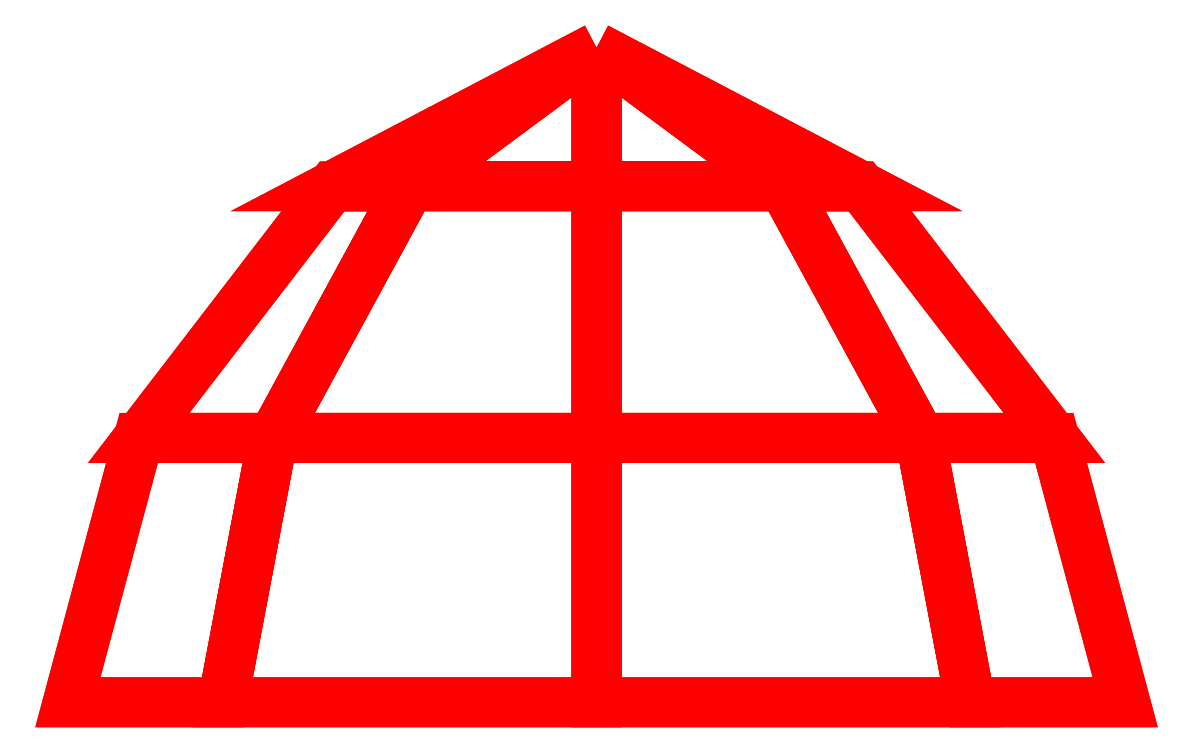
<metadata>
{"format":"dxf","ext":"dxf","renderer":"ezdxf+matplotlib","layout":"modelspace","background":"white","min_lineweight":24,"dpi":150}
</metadata>
<code>
0
SECTION
2
ENTITIES
0
3DFACE
8
PROPELLER
10
-0.2572
20
0.21
30
-0.6872
11
-0.297
21
0
31
-0.727
12
-0.42
22
0
32
-0.43
13
-0.3637
23
0.21
33
-0.43
0
3DFACE
8
PROPELLER
10
-0.1485
20
0.41
30
-0.5785
11
-0.2572
21
0.21
31
-0.6872
12
-0.3637
22
0.21
32
-0.43
13
-0.21
23
0.41
33
-0.43
0
3DFACE
8
PROPELLER
10
0
20
0.41
30
-0.64
11
0
21
0.21
31
-0.7937
12
-0.2572
22
0.21
32
-0.6872
13
-0.1485
23
0.41
33
-0.5785
0
3DFACE
8
PROPELLER
10
0
20
0.52
30
-0.43
11
0
21
0.41
31
-0.64
12
-0.1485
22
0.41
32
-0.5785
13
0
23
0.52
33
-0.43
0
3DFACE
8
PROPELLER
10
0.1485
20
0.41
30
-0.5785
11
0.2572
21
0.21
31
-0.6872
12
0
22
0.21
32
-0.7937
13
0
23
0.41
33
-0.64
0
3DFACE
8
PROPELLER
10
0
20
0.52
30
-0.43
11
0.1485
21
0.41
31
-0.5785
12
0
22
0.41
32
-0.64
13
0
23
0.52
33
-0.43
0
3DFACE
8
PROPELLER
10
0.3637
20
0.21
30
-0.43
11
0.42
21
0
31
-0.43
12
0.297
22
0
32
-0.727
13
0.2572
23
0.21
33
-0.6872
0
3DFACE
8
PROPELLER
10
0.21
20
0.41
30
-0.43
11
0.3637
21
0.21
31
-0.43
12
0.2572
22
0.21
32
-0.6872
13
0.1485
23
0.41
33
-0.5785
0
3DFACE
8
PROPELLER
10
0
20
0.21
30
-0.7937
11
0
21
0
31
-0.85
12
-0.297
22
0
32
-0.727
13
-0.2572
23
0.21
33
-0.6872
0
3DFACE
8
PROPELLER
10
0.2572
20
0.21
30
-0.6872
11
0.297
21
0
31
-0.727
12
0
22
0
32
-0.85
13
0
23
0.21
33
-0.7937
0
3DFACE
8
PROPELLER
10
0
20
0.52
30
-0.43
11
-0.1485
21
0.41
31
-0.5785
12
-0.21
22
0.41
32
-0.43
13
0
23
0.52
33
-0.43
0
3DFACE
8
PROPELLER
10
0
20
0.52
30
-0.43
11
0.21
21
0.41
31
-0.43
12
0.1485
22
0.41
32
-0.5785
13
0
23
0.52
33
-0.43
0
3DFACE
8
PROPELLER
10
0.2572
20
0.21
30
-0.1728
11
0.297
21
0
31
-0.133
12
0.42
22
0
32
-0.43
13
0.3637
23
0.21
33
-0.43
0
3DFACE
8
PROPELLER
10
0.1485
20
0.41
30
-0.2815
11
0.2572
21
0.21
31
-0.1728
12
0.3637
22
0.21
32
-0.43
13
0.21
23
0.41
33
-0.43
0
3DFACE
8
PROPELLER
10
0
20
0.52
30
-0.43
11
0.1485
21
0.41
31
-0.2815
12
0.21
22
0.41
32
-0.43
13
0
23
0.52
33
-0.43
0
3DFACE
8
PROPELLER
10
0
20
0.21
30
-0.06627
11
0
21
0
31
-0.01
12
0.297
22
0
32
-0.133
13
0.2572
23
0.21
33
-0.1728
0
3DFACE
8
PROPELLER
10
0
20
0.41
30
-0.22
11
0
21
0.21
31
-0.06627
12
0.2572
22
0.21
32
-0.1728
13
0.1485
23
0.41
33
-0.2815
0
3DFACE
8
PROPELLER
10
0
20
0.52
30
-0.43
11
0
21
0.41
31
-0.22
12
0.1485
22
0.41
32
-0.2815
13
0
23
0.52
33
-0.43
0
3DFACE
8
PROPELLER
10
-0.2572
20
0.21
30
-0.1728
11
-0.297
21
0
31
-0.133
12
0
22
0
32
-0.01
13
0
23
0.21
33
-0.06627
0
3DFACE
8
PROPELLER
10
-0.1485
20
0.41
30
-0.2815
11
-0.2572
21
0.21
31
-0.1728
12
0
22
0.21
32
-0.06627
13
0
23
0.41
33
-0.22
0
3DFACE
8
PROPELLER
10
0
20
0.52
30
-0.43
11
-0.1485
21
0.41
31
-0.2815
12
0
22
0.41
32
-0.22
13
0
23
0.52
33
-0.43
0
3DFACE
8
PROPELLER
10
-0.3637
20
0.21
30
-0.43
11
-0.42
21
0
31
-0.43
12
-0.297
22
0
32
-0.133
13
-0.2572
23
0.21
33
-0.1728
0
3DFACE
8
PROPELLER
10
-0.21
20
0.41
30
-0.43
11
-0.3637
21
0.21
31
-0.43
12
-0.2572
22
0.21
32
-0.1728
13
-0.1485
23
0.41
33
-0.2815
0
3DFACE
8
PROPELLER
10
0
20
0.52
30
-0.43
11
-0.21
21
0.41
31
-0.43
12
-0.1485
22
0.41
32
-0.2815
13
0
23
0.52
33
-0.43
0
VIEWPORT
8
0
10
144.7
20
101.2
30
0
40
391.1
41
222.2
68
     2
69
     1
0
VIEWPORT
8
0
10
139.2
20
100.8
30
0
40
222.8
41
161.3
68
     1
69
     2
0
ENDSEC
0
EOF

</code>
